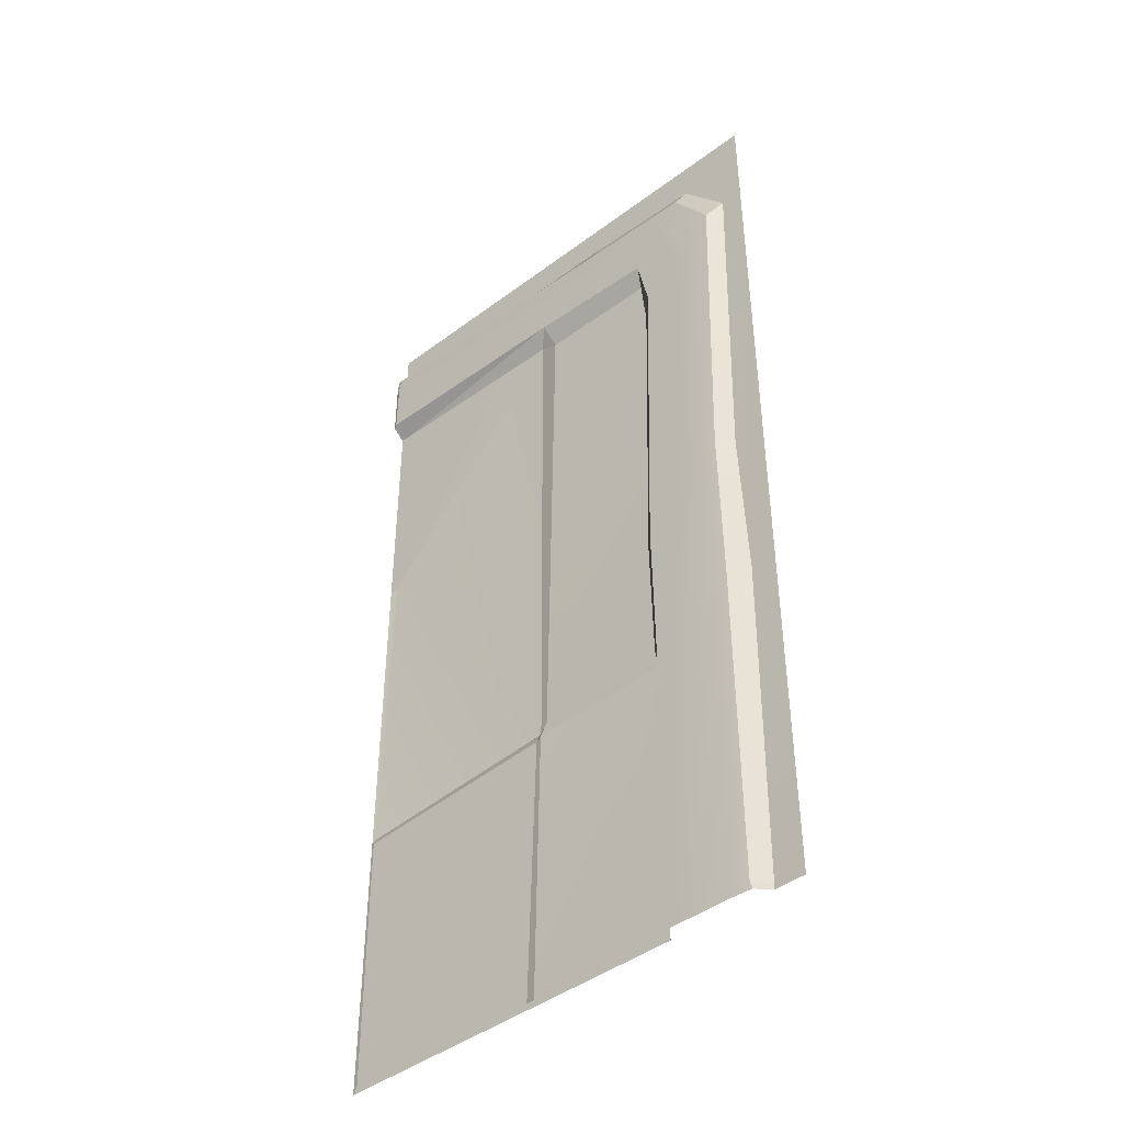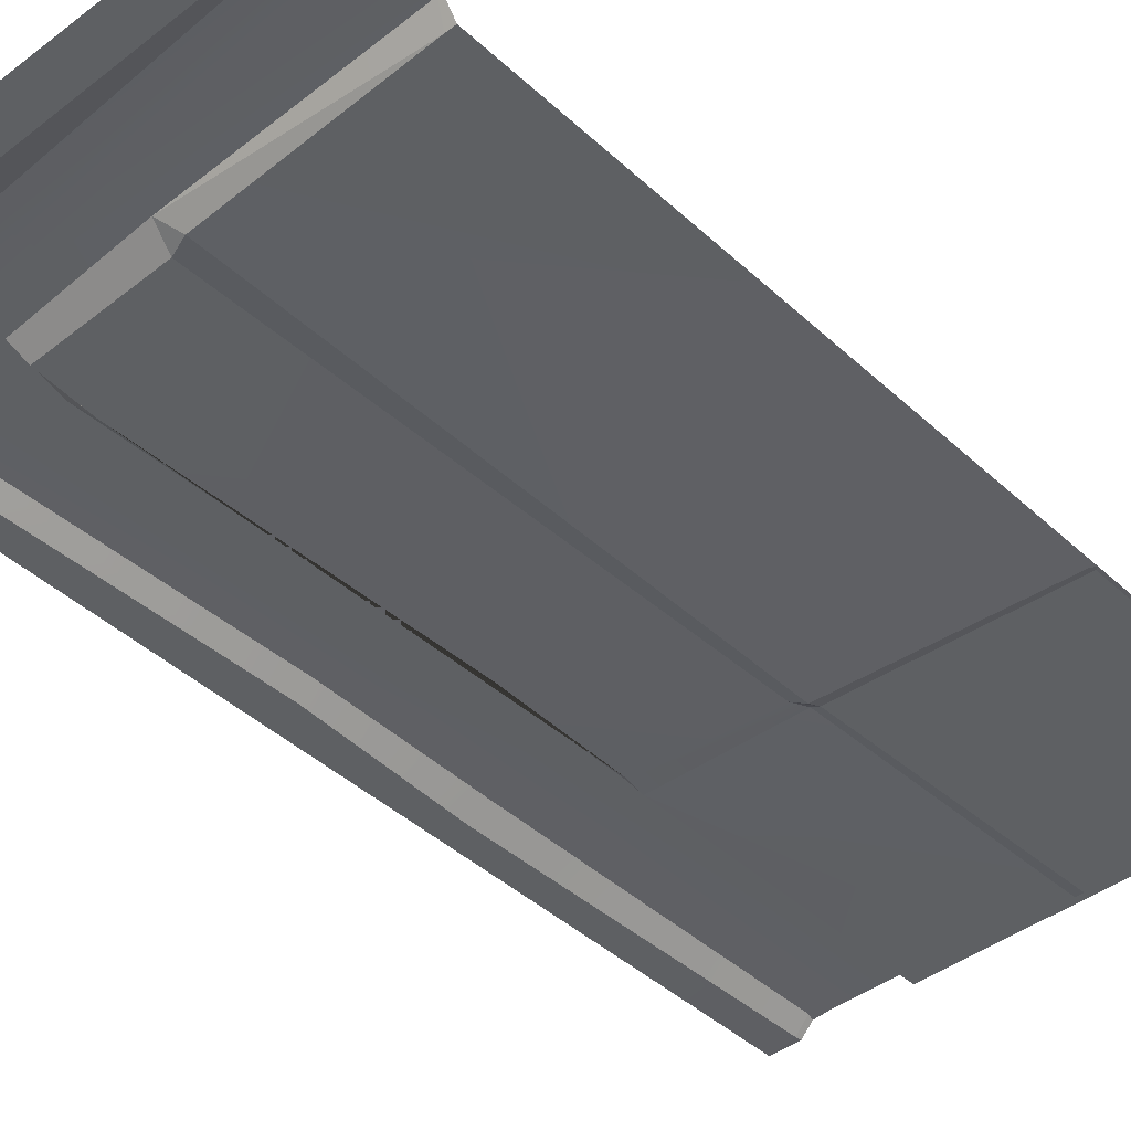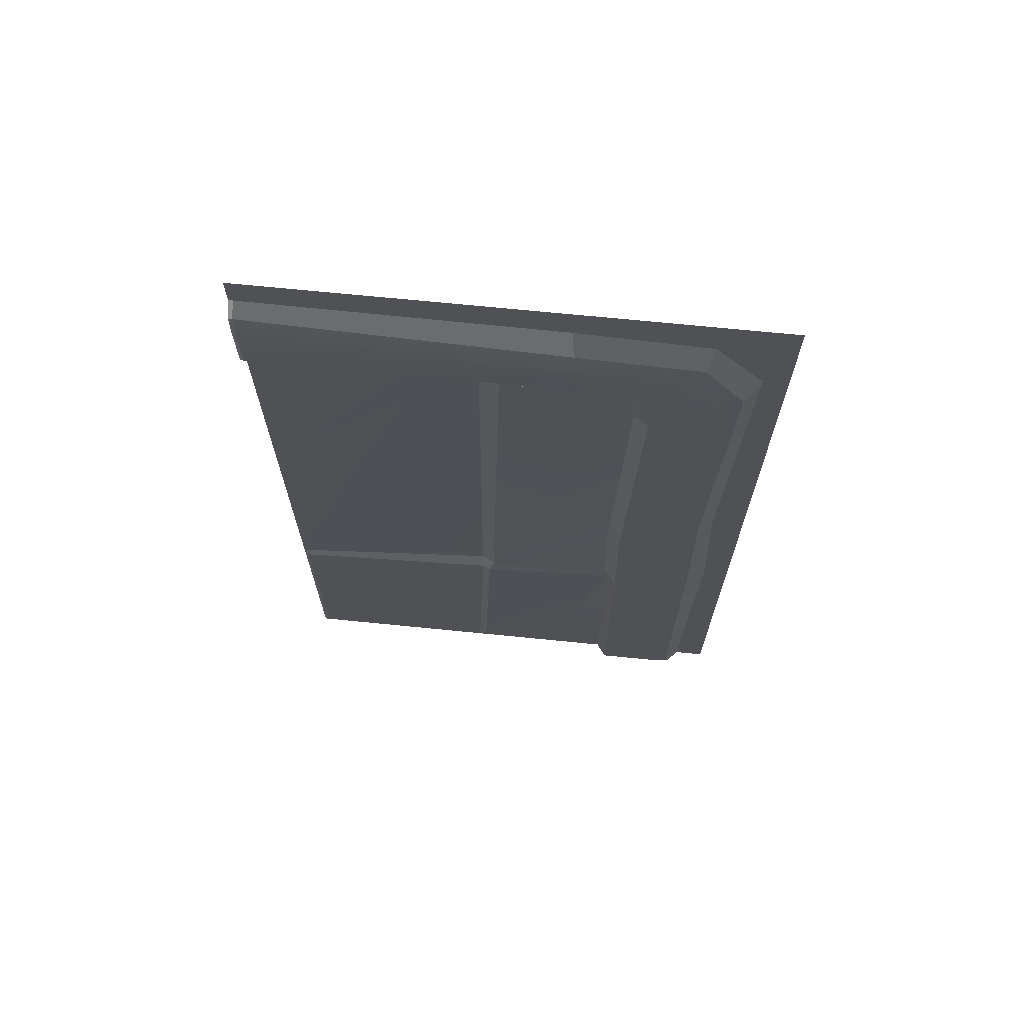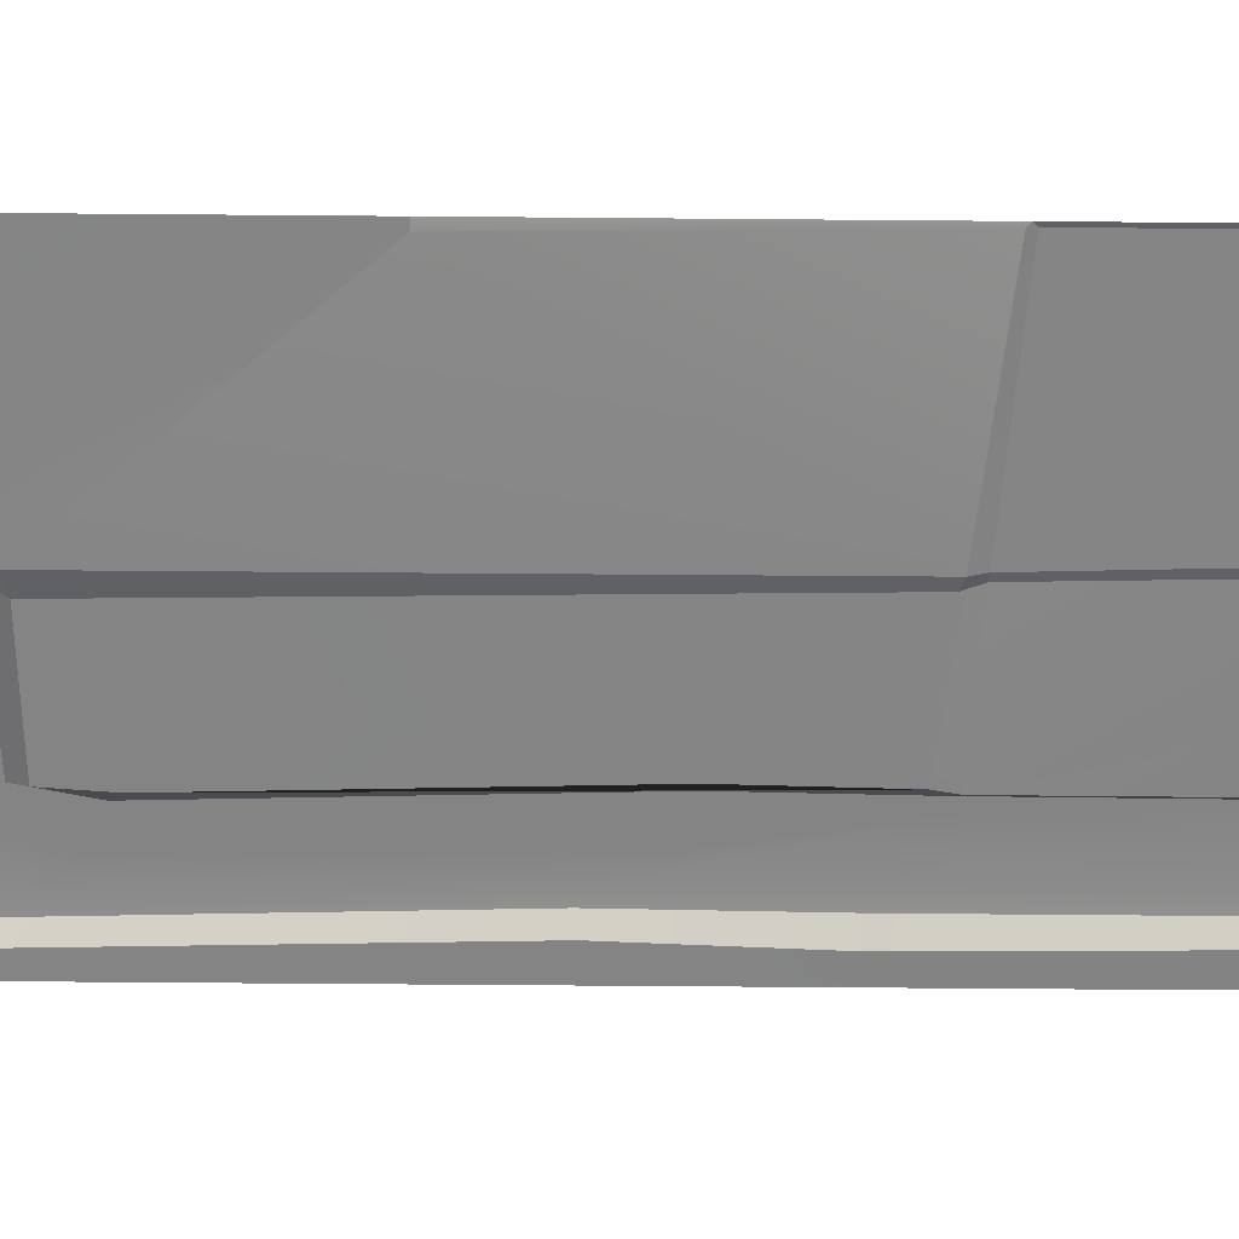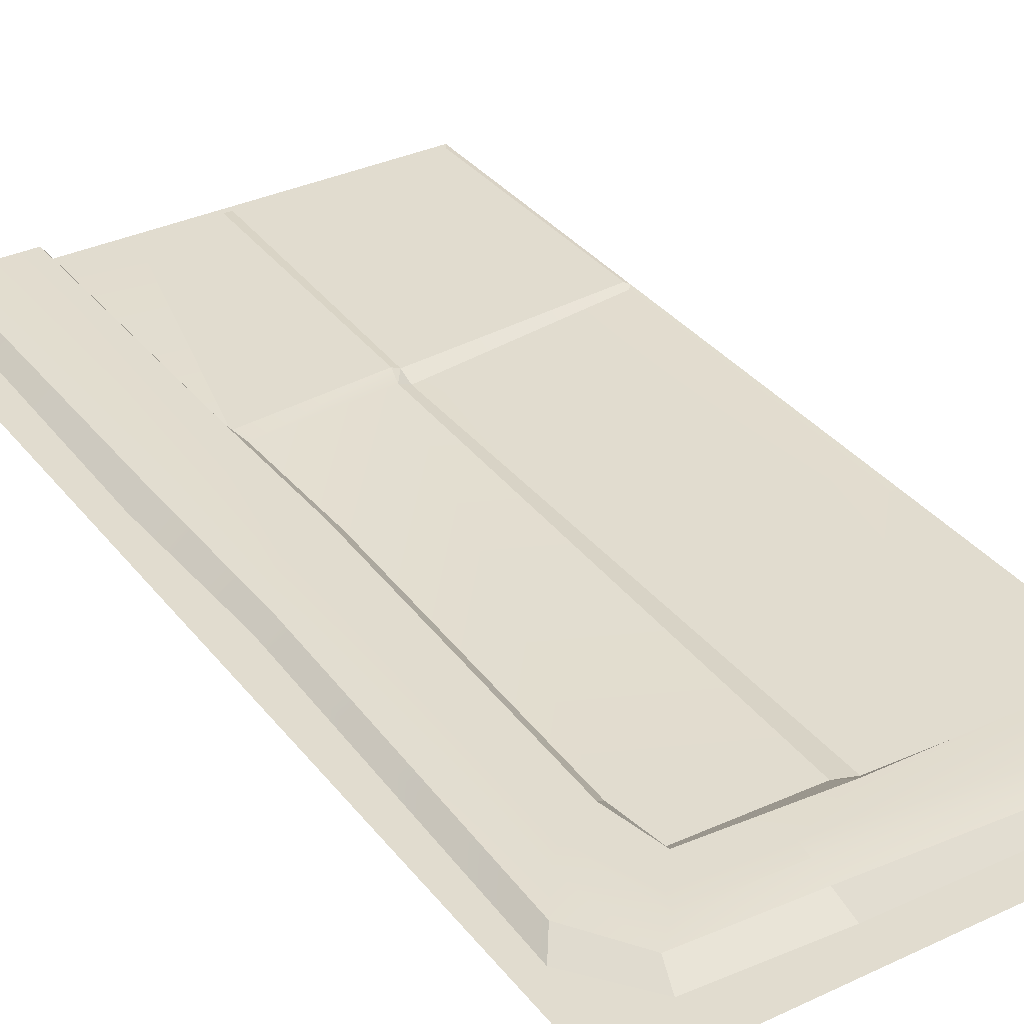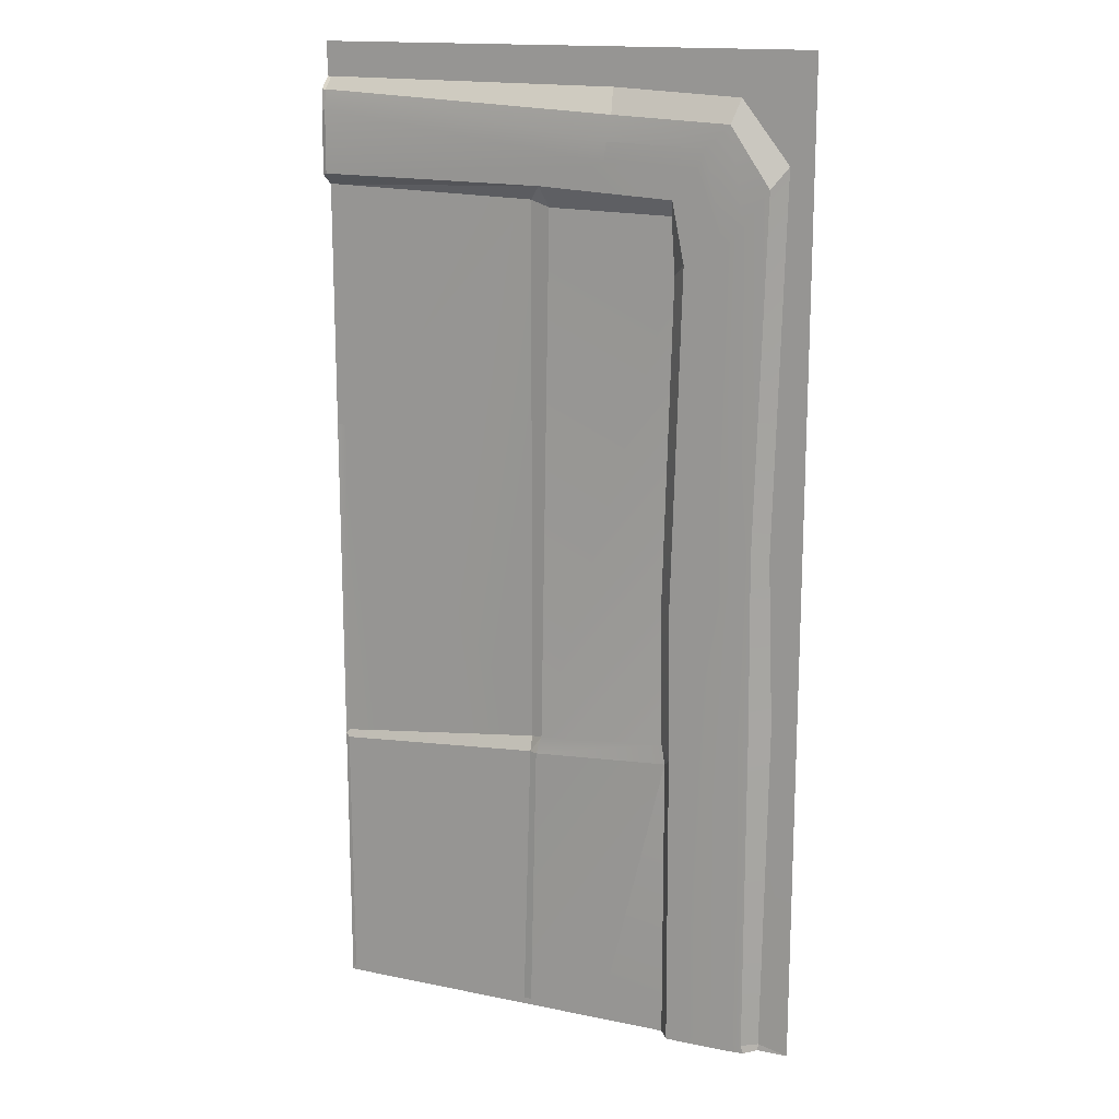
<metadata>
{"format":"obj","ext":"obj","renderer":"f3d","projection":"perspective","resolution":1024,"background":"white","views":[{"elev":-44.4,"azim":-138.8,"up":"+Z"},{"elev":-42.3,"azim":42.3,"up":"+Y"},{"elev":70.2,"azim":-174.3,"up":"+Z"},{"elev":-61.5,"azim":89.5,"up":"+Y"},{"elev":34.4,"azim":-32.3,"up":"+Y"},{"elev":15.9,"azim":-156.9,"up":"+Z"}]}
</metadata>
<code>
g SM_Env_Sidewalk_Corner_Half_01
v 3.814 -2.235e-08 -0.758
v 3.907 -2.235e-08 -0.7248
v 3.838 0.0697 -0.6511
v 3.907 -2.235e-08 -0.7248
v 4.952 -1.49e-08 -0.6951
v 3.838 0.0697 -0.6511
v 3.838 0.0697 -0.6511
v 4.952 -1.49e-08 -0.6951
v 4.98 0.07989 -0.6357
v 3.181 -1.49e-08 -4.953
v 3.137 0.0697 -3.469
v 3.13 0.0697 -4.966
v 3.184 -2.235e-08 -3.515
v 3.137 0.0697 -3.469
v 3.181 -1.49e-08 -4.953
v 3.184 -2.235e-08 -3.515
v 3.201 -2.235e-08 -3.413
v 3.137 0.0697 -3.469
v 3.923 -2.235e-08 -3.554
v 3.928 -0.03616 -3.483
v 3.86 -2.235e-08 -3.467
v 2.5 -1.863e-08 -5
v 2.655 0 -5
v 2.655 -0.003383 -4.966
v 3.923 -2.235e-08 -3.554
v 3.86 -2.235e-08 -3.467
v 3.883 0.01794 -3.554
v 3.907 -2.235e-08 -0.7248
v 4.954 -2.235e-08 -1.919
v 4.952 -1.49e-08 -0.6951
v 3.525 -2.235e-08 -4.953
v 3.184 -2.235e-08 -3.515
v 3.181 -1.49e-08 -4.953
v 5 -1.863e-08 2.289e-05
v 4.98 -1.863e-08 -0.1689
v 5 -1.863e-08 -0.1689
v 3.487 -1.49e-08 -0.1843
v 3.248 -2.235e-08 2.289e-05
v 4.98 0.06184 -0.2284
v 5 0.06184 -0.2284
v 5 -1.863e-08 -0.1689
v 4.98 -1.863e-08 -0.1689
v 4.98 0.07634 -0.3261
v 5 0.0697 -0.33
v 5 0.06184 -0.2284
v 4.98 0.06184 -0.2284
v 4.98 0.07989 -0.6357
v 5 0.0697 -0.6444
v 5 0.0697 -0.33
v 4.98 0.07634 -0.3261
v 4.952 -1.49e-08 -0.6951
v 5 -1.49e-08 -0.6951
v 5 0.0697 -0.6444
v 4.98 0.07989 -0.6357
v 4.954 -2.235e-08 -1.919
v 5 -1.49e-08 -1.923
v 5 -1.49e-08 -0.6951
v 4.952 -1.49e-08 -0.6951
v 4.98 -0.007455 -3.59
v 5 -2.235e-08 -3.61
v 5 -1.49e-08 -1.923
v 4.954 -2.235e-08 -1.919
v 4.98 0.008383 -3.628
v 5 -2.235e-08 -3.61
v 4.98 -0.007455 -3.59
v 3.928 -0.03616 -3.483
v 3.923 -2.235e-08 -3.554
v 3.86 -2.235e-08 -3.467
v 3.928 -0.03616 -3.483
v 3.907 -2.235e-08 -0.7248
v 3.814 -2.235e-08 -0.758
v 3.928 -0.03616 -3.483
v 4.98 -0.007455 -3.59
v 4.954 -2.235e-08 -1.919
v 3.907 -2.235e-08 -0.7248
v 3.493 0.0697 -0.4311
v 4.98 0.06184 -0.2284
v 3.472 0.06184 -0.3073
v 4.98 0.07634 -0.3261
v 3.507 0.0697 -0.527
v 4.98 0.07989 -0.6357
v 3.838 0.0697 -0.6511
v 3.472 0.06184 -0.3073
v 4.98 0.06184 -0.2284
v 4.98 -1.863e-08 -0.1689
v 3.487 -1.49e-08 -0.1843
v 2.5 -2.235e-08 -3.063
v 2.5 -1.863e-08 -5
v 2.655 -0.003383 -4.966
v 2.631 -1.49e-08 -3.243
v 3.964 -2.235e-08 -4.966
v 3.923 -2.235e-08 -3.554
v 3.883 0.01794 -3.554
v 3.924 -2.235e-08 -4.966
v 2.803 0.0697 -4.952
v 2.728 0.06184 -3.259
v 2.727 0.06184 -4.959
v 2.836 0.0697 -3.244
v 3.13 0.0697 -4.966
v 3.07 0.0697 -3.469
v 3.137 0.0697 -3.469
v 2.727 0.06184 -4.959
v 2.728 0.06184 -3.259
v 2.631 -1.49e-08 -3.243
v 2.655 -0.003383 -4.966
v 4.98 0.008383 -3.628
v 3.923 -2.235e-08 -3.554
v 3.964 -2.235e-08 -4.966
v 4.98 -2.235e-08 -4.966
v 3.924 -2.235e-08 -4.966
v 3.883 0.01794 -3.554
v 3.184 -2.235e-08 -3.515
v 3.525 -2.235e-08 -4.953
v 3.883 0.01794 -3.554
v 3.86 -2.235e-08 -3.467
v 3.201 -2.235e-08 -3.413
v 3.184 -2.235e-08 -3.515
v 3.944 -2.235e-08 -5
v 5 -1.118e-08 -5
v 4.98 -2.235e-08 -4.966
v 3.964 -2.235e-08 -4.966
v 3.924 -2.235e-08 -4.966
v 3.51 -2.235e-08 -5
v 3.525 -2.235e-08 -4.953
v 3.181 -1.49e-08 -5
v 3.51 -2.235e-08 -5
v 3.525 -2.235e-08 -4.953
v 3.181 -1.49e-08 -4.953
v 3.13 0.0697 -5
v 3.181 -1.49e-08 -5
v 3.181 -1.49e-08 -4.953
v 3.13 0.0697 -4.966
v 2.816 0.0697 -5
v 3.13 0.0697 -5
v 3.13 0.0697 -4.966
v 2.803 0.0697 -4.952
v 2.714 0.06184 -5
v 2.727 0.06184 -4.959
v 2.655 0 -5
v 2.714 0.06184 -5
v 2.727 0.06184 -4.959
v 2.655 -0.003383 -4.966
v 5 -1.118e-08 -5
v 5 -2.235e-08 -3.61
v 4.98 0.008383 -3.628
v 4.98 -2.235e-08 -4.966
v 3.487 -1.49e-08 -0.1843
v 2.854 -1.447e-08 -0.2172
v 2.886 0.06184 -0.3346
v 3.472 0.06184 -0.3073
v 3.472 0.06184 -0.3073
v 3.004 0.0697 -0.446
v 3.493 0.0697 -0.4311
v 2.886 0.06184 -0.3346
v 2.811 0.0697 -0.7991
v 2.69 0.06184 -0.6229
v 2.837 0.0697 -2.549
v 2.739 0.06184 -2.371
v 2.836 0.0697 -3.244
v 2.728 0.06184 -3.259
v 3.507 0.0697 -0.527
v 3.16 0.0697 -0.6888
v 3.838 0.0697 -0.6511
v 3.043 0.0697 -0.5465
v 3.493 0.0697 -0.4311
v 3.099 0.0697 -0.9875
v 3.004 0.0697 -0.446
v 2.907 0.0697 -0.8996
v 3.149 0.0697 -2.738
v 2.811 0.0697 -0.7991
v 2.943 0.0697 -2.686
v 3.137 0.0697 -3.469
v 2.837 0.0697 -2.549
v 3.07 0.0697 -3.469
v 2.836 0.0697 -3.244
v 3.838 0.0697 -0.6511
v 3.16 0.0697 -0.6888
v 3.188 -2.235e-08 -0.7711
v 3.814 -2.235e-08 -0.758
v 3.814 -2.235e-08 -0.758
v 3.188 -2.235e-08 -0.7711
v 3.169 -2.235e-08 -1.05
v 3.86 -2.235e-08 -3.467
v 3.201 -2.235e-08 -3.413
v 3.215 -2.235e-08 -2.74
v 3.099 0.0697 -0.9875
v 3.215 -2.235e-08 -2.74
v 3.169 -2.235e-08 -1.05
v 3.149 0.0697 -2.738
v 3.201 -2.235e-08 -3.413
v 3.137 0.0697 -3.469
v 2.854 -1.447e-08 -0.2172
v 3.487 -1.49e-08 -0.1843
v 3.248 -2.235e-08 2.289e-05
v 2.5 -7.451e-09 2.289e-05
v 2.617 -7.451e-09 -0.5191
v 2.663 -1.495e-08 -2.384
v 2.5 -2.235e-08 -3.063
v 2.631 -1.49e-08 -3.243
v 2.663 -1.495e-08 -2.384
v 2.631 -1.49e-08 -3.243
v 2.728 0.06184 -3.259
v 2.739 0.06184 -2.371
v 2.69 0.06184 -0.6229
v 2.617 -7.451e-09 -0.5191
v 3.16 0.0697 -0.6888
v 3.099 0.0697 -0.9875
v 3.169 -2.235e-08 -1.05
v 3.188 -2.235e-08 -0.7711
v 2.617 -7.451e-09 -0.5191
v 2.69 0.06184 -0.6229
v 2.886 0.06184 -0.3346
v 2.854 -1.447e-08 -0.2172
g SM_Env_Sidewalk_Corner_Half_01_0
f 3 2 1
f 6 5 4
f 9 8 7
f 12 11 10
f 15 14 13
f 18 17 16
f 21 20 19
f 24 23 22
f 27 26 25
f 30 29 28
f 33 32 31
f 36 35 34
f 35 37 34
f 37 38 34
f 41 40 39
f 42 41 39
f 45 44 43
f 46 45 43
f 49 48 47
f 50 49 47
f 53 52 51
f 54 53 51
f 57 56 55
f 58 57 55
f 61 60 59
f 62 61 59
f 65 64 63
f 65 63 66
f 63 67 66
f 70 69 68
f 71 70 68
f 74 73 72
f 75 74 72
f 78 77 76
f 77 79 76
f 76 79 80
f 79 81 80
f 80 81 82
f 85 84 83
f 86 85 83
f 89 88 87
f 90 89 87
f 93 92 91
f 94 93 91
f 97 96 95
f 96 98 95
f 95 98 99
f 98 100 99
f 99 100 101
f 104 103 102
f 105 104 102
f 108 107 106
f 109 108 106
f 112 111 110
f 113 112 110
f 116 115 114
f 117 116 114
f 120 119 118
f 121 120 118
f 122 121 118
f 122 118 123
f 124 122 123
f 127 126 125
f 128 127 125
f 131 130 129
f 132 131 129
f 135 134 133
f 136 135 133
f 136 133 137
f 138 136 137
f 141 140 139
f 142 141 139
f 145 144 143
f 146 145 143
f 149 148 147
f 150 149 147
f 153 152 151
f 152 154 151
f 152 155 154
f 155 156 154
f 155 157 156
f 157 158 156
f 157 159 158
f 159 160 158
f 163 162 161
f 162 164 161
f 161 164 165
f 162 166 164
f 164 167 165
f 166 168 164
f 164 168 167
f 166 169 168
f 168 170 167
f 169 171 168
f 168 171 170
f 169 172 171
f 171 173 170
f 172 174 171
f 171 174 173
f 174 175 173
f 178 177 176
f 179 178 176
f 182 181 180
f 183 182 180
f 183 184 182
f 184 185 182
f 188 187 186
f 187 189 186
f 187 190 189
f 190 191 189
f 194 193 192
f 194 192 195
f 192 196 195
f 195 196 197
f 198 195 197
f 197 199 198
f 202 201 200
f 203 202 200
f 204 203 200
f 205 204 200
f 208 207 206
f 209 208 206
f 212 211 210
f 213 212 210

</code>
